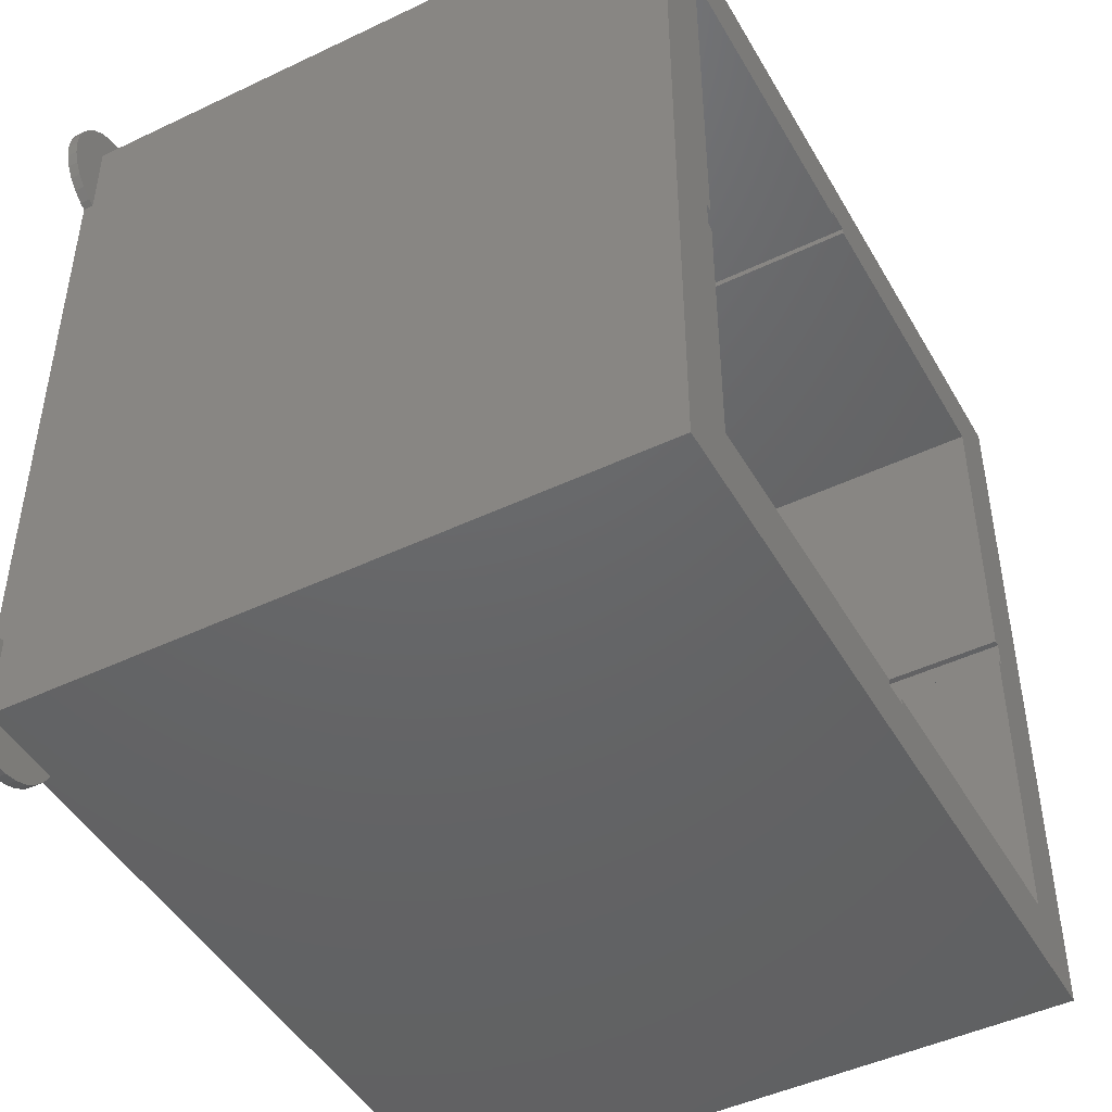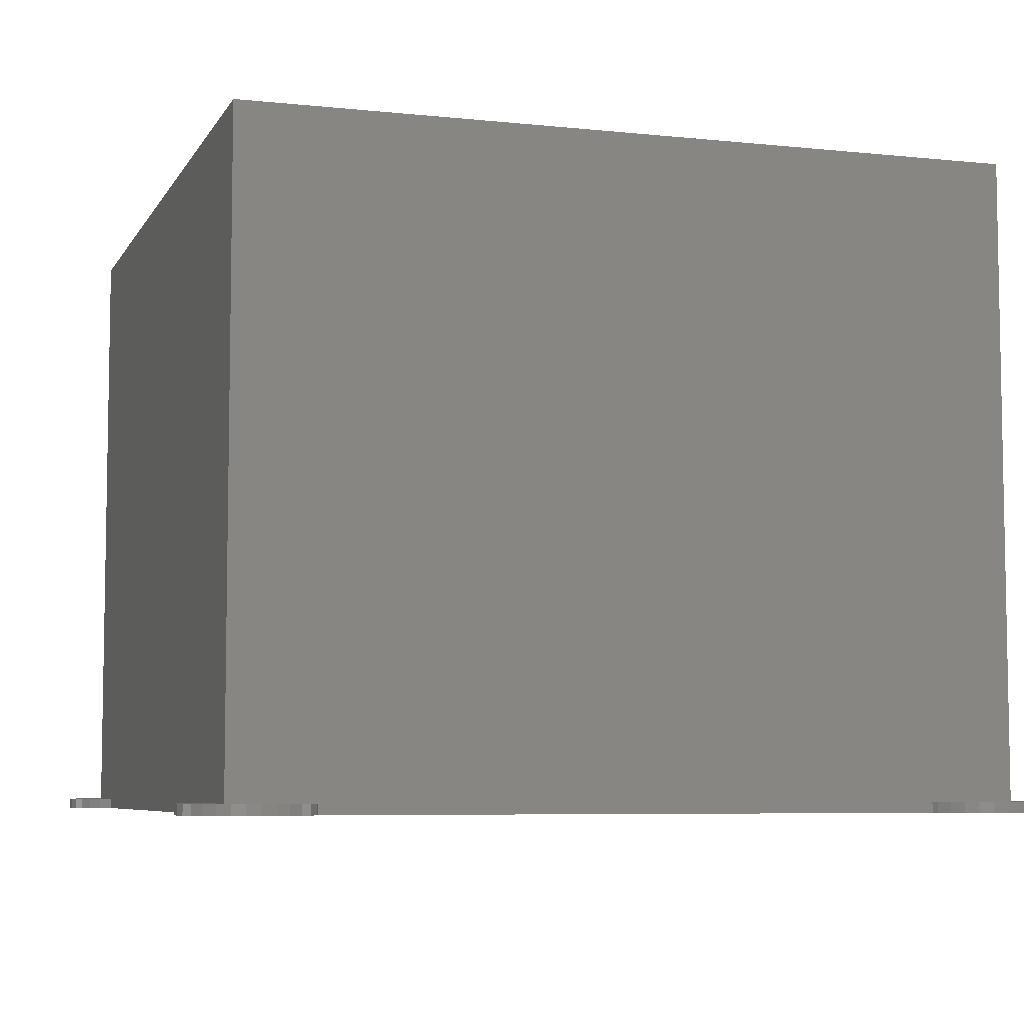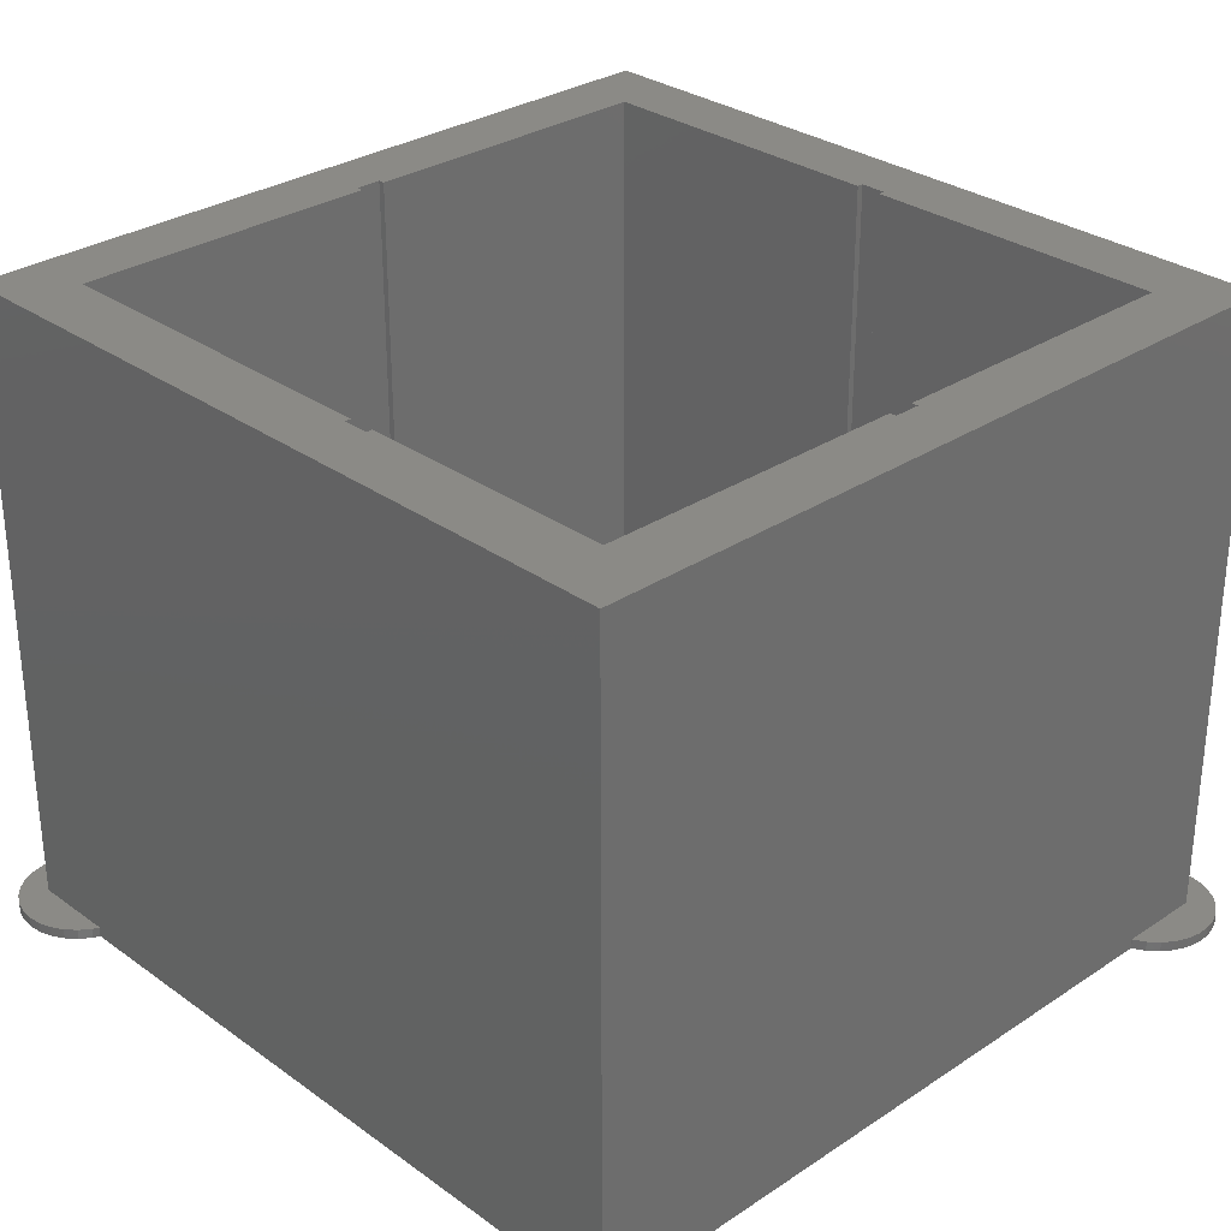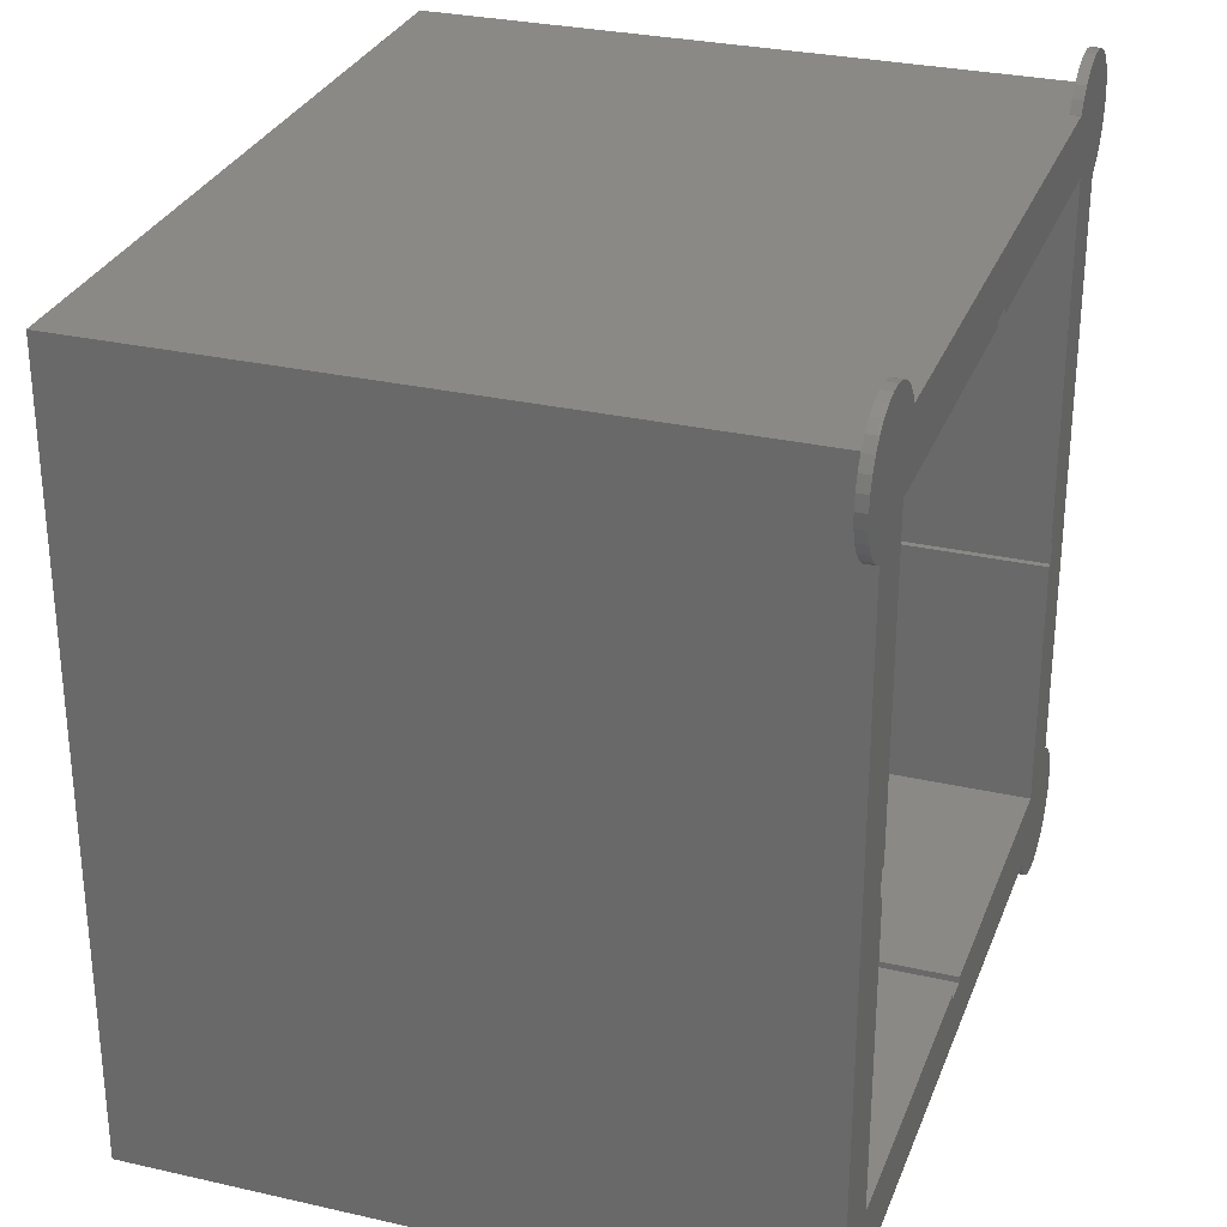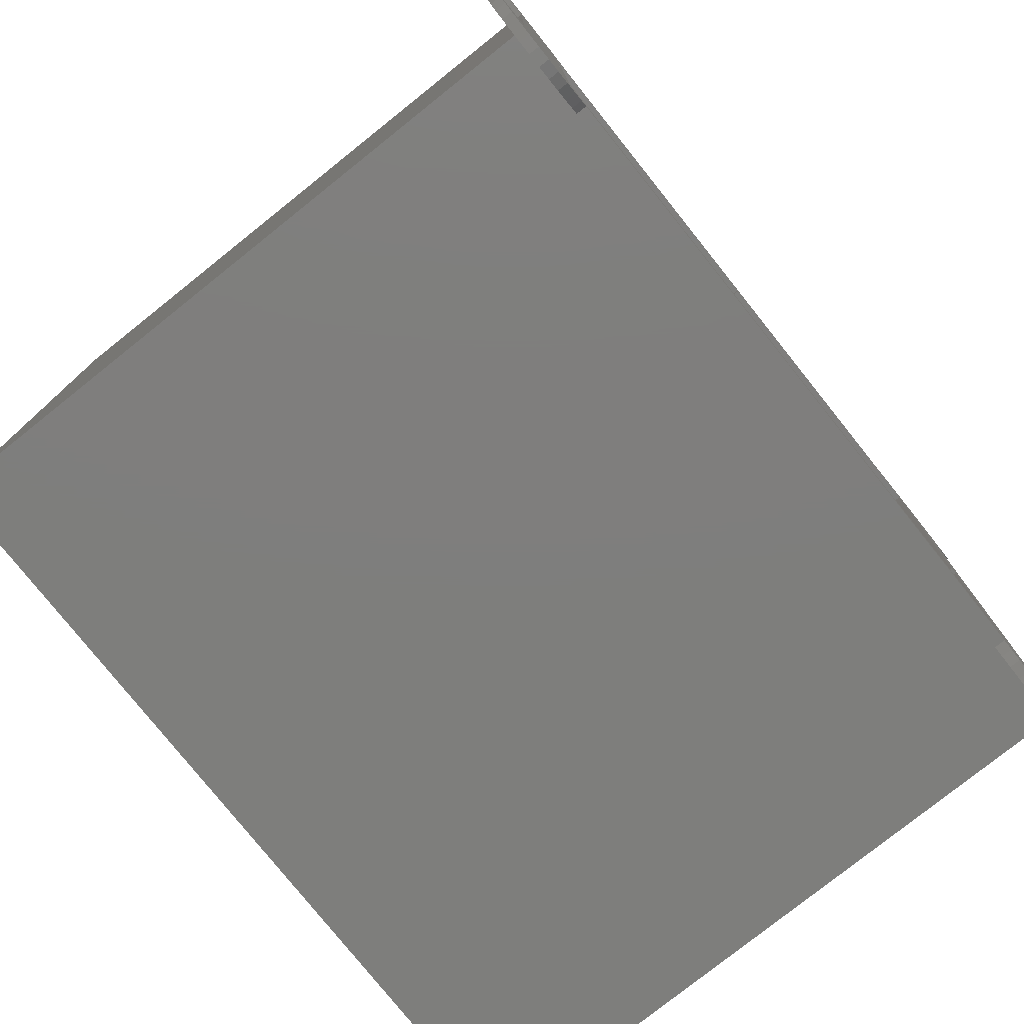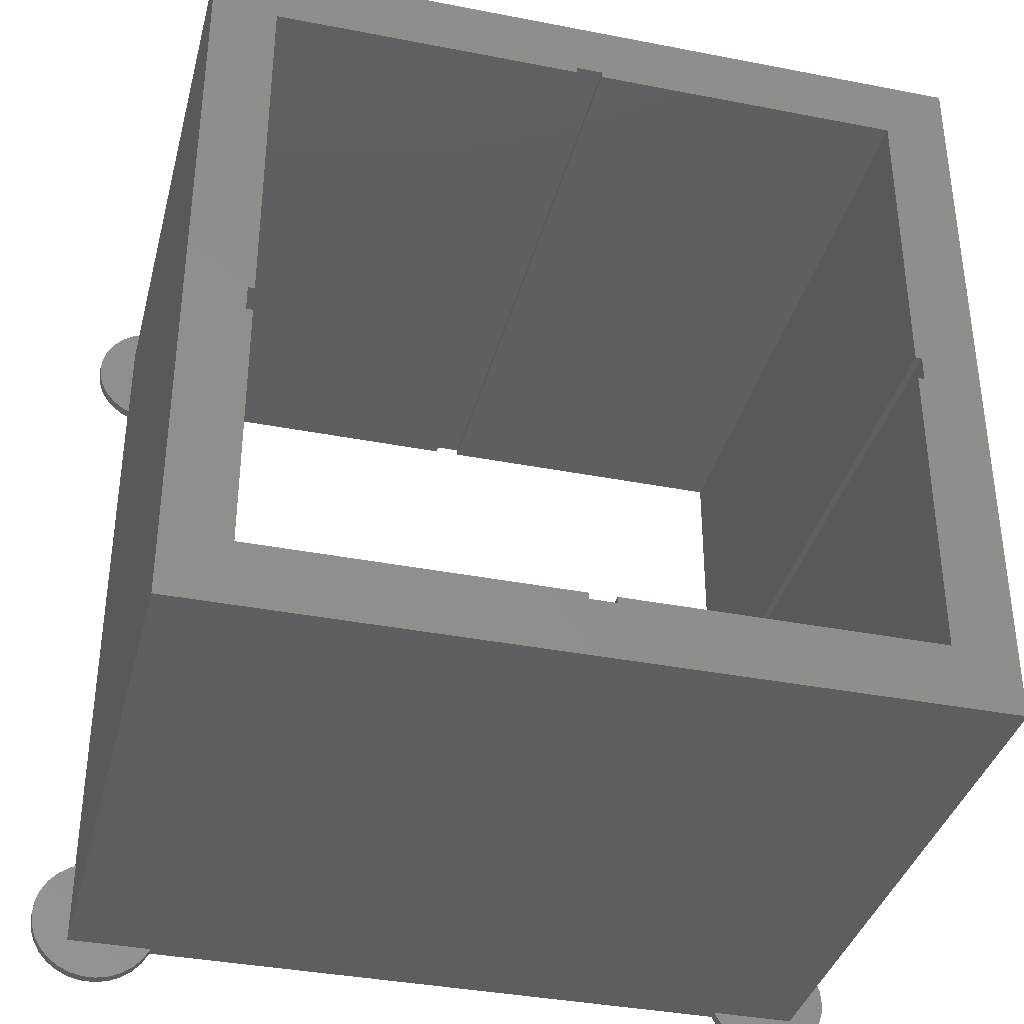
<metadata>
{"format":"stl","ext":"stl","renderer":"f3d","projection":"perspective","resolution":1024,"background":"white","views":[{"elev":-46.4,"azim":-61.5,"up":"+Y"},{"elev":-6.4,"azim":-107.5,"up":"+Z"},{"elev":30.1,"azim":-43.9,"up":"+Z"},{"elev":29.4,"azim":108.6,"up":"+Y"},{"elev":-78.0,"azim":128.6,"up":"+Y"},{"elev":-36.7,"azim":-14.2,"up":"+Y"}]}
</metadata>
<code>
# stl→obj: 216 verts, 432 faces
v 60 60 50
v 60 53.45 0.8
v 60 60 0.8
v 60 6.553 0.8
v 60 53.45 0
v 60 0 50
v 60 0 0.8
v 60 6.553 0
v 5 25 50
v 4.5 25 50
v 5 5 50
v 29 5 50
v 29 4.5 50
v 55.5 31 50
v 55 55 50
v 31 55.5 50
v 29 55.5 50
v 5 55 50
v 29 55 50
v 0 60 50
v 4.5 27 50
v 5 27 50
v 0 0 50
v 55.5 29 50
v 55 5 50
v 55 29 50
v 31 4.5 50
v 31 5 50
v 55 31 50
v 31 55 50
v 55 5 0
v 63 2 0
v 62.89 0.9604 0
v 62.57 -0.03368 0
v 62.89 3.04 0
v 62.05 -0.9389 0
v 62.57 4.034 0
v 61.35 -1.716 0
v 62.05 4.939 0
v 60.5 -2.33 0
v 61.35 5.716 0
v 60.5 6.33 0
v 59.55 -2.755 0
v 55 55 0
v 63 58 0
v 62.89 56.96 0
v 62.57 55.97 0
v 62.89 59.04 0
v 62.05 55.06 0
v 62.57 60.03 0
v 61.35 54.28 0
v 62.05 60.94 0
v 60.5 53.67 0
v 61.35 61.72 0
v 60.5 62.33 0
v 55.5 29 0
v 58.52 -2.973 0
v 55.5 31 0
v 57.48 -2.973 0
v 55 31 0
v 56.45 -2.755 0
v 59.55 62.76 0
v 55.5 -2.33 0
v 58.52 62.97 0
v 57.48 62.97 0
v 56.45 62.76 0
v 55.5 62.33 0
v 54.65 61.72 0
v 53.95 60.94 0
v 53.42 60 0
v 53.43 60.03 0
v 31 55 0
v 31 55.5 0
v 29 55.5 0
v 6.579 60 0
v 0 53.45 0
v 5 27 0
v 4.5 27 0
v 29 55 0
v 6.045 60.94 0
v 6.568 60.03 0
v 5 55 0
v 5.346 61.72 0
v 4.5 62.33 0
v 53.42 0 0
v 29 4.5 0
v 31 4.5 0
v 6.579 0 0
v 29 5 0
v 6.045 -0.9389 0
v 6.568 -0.03368 0
v 5 5 0
v 5.346 -1.716 0
v 4.5 -2.33 0
v 3.545 -2.755 0
v 0 6.553 0
v 5 25 0
v 4.5 25 0
v 2.523 -2.973 0
v 1.477 -2.973 0
v -1.346 54.28 0
v 0.4549 -2.755 0
v 3.545 62.76 0
v -0.5 -2.33 0
v 2.523 62.97 0
v 1.477 62.97 0
v -1.346 -1.716 0
v -2.045 -0.9389 0
v -2.568 -0.03368 0
v -1.346 5.716 0
v -0.5 6.33 0
v -2.045 4.939 0
v -2.891 0.9604 0
v -2.568 4.034 0
v -3 2 0
v -2.891 3.04 0
v 55 29 0
v 54.65 -1.716 0
v 53.95 -0.9389 0
v 53.43 -0.03368 0
v 31 5 0
v 0.4549 62.76 0
v -0.5 53.67 0
v -0.5 62.33 0
v -2.045 55.06 0
v -1.346 61.72 0
v -2.568 55.97 0
v -2.045 60.94 0
v -2.891 56.96 0
v -2.568 60.03 0
v -3 58 0
v -2.891 59.04 0
v 0 53.45 0.8
v 0 60 0.8
v 0 6.553 0.8
v 0 0 0.8
v 6.579 60 0.8
v 53.42 60 0.8
v 53.42 0 0.8
v 6.579 0 0.8
v 4.5 -2.33 0.8
v 3.545 -2.755 0.8
v -3 2 0.8
v -2.891 0.9604 0.8
v -2.568 -0.03368 0.8
v -2.045 -0.9389 0.8
v 6.045 -0.9389 0.8
v 6.568 -0.03368 0.8
v -0.5 6.33 0.8
v 5.346 -1.716 0.8
v 2.523 -2.973 0.8
v 1.477 -2.973 0.8
v 0.4549 -2.755 0.8
v -0.5 -2.33 0.8
v -1.346 5.716 0.8
v -2.045 4.939 0.8
v -1.346 -1.716 0.8
v -2.568 4.034 0.8
v -2.891 3.04 0.8
v 57.48 -2.973 0.8
v 56.45 -2.755 0.8
v 62.89 3.04 0.8
v 62.57 4.034 0.8
v 63 2 0.8
v 62.05 4.939 0.8
v 60.5 -2.33 0.8
v 59.55 -2.755 0.8
v 62.89 0.9604 0.8
v 55.5 -2.33 0.8
v 62.05 -0.9389 0.8
v 62.57 -0.03368 0.8
v 61.35 -1.716 0.8
v 58.52 -2.973 0.8
v 53.43 -0.03368 0.8
v 61.35 5.716 0.8
v 60.5 6.33 0.8
v 54.65 -1.716 0.8
v 53.95 -0.9389 0.8
v 6.568 60.03 0.8
v 6.045 60.94 0.8
v -1.346 61.72 0.8
v -0.5 62.33 0.8
v 2.523 62.97 0.8
v 3.545 62.76 0.8
v -2.045 60.94 0.8
v -3 58 0.8
v -2.891 56.96 0.8
v -2.568 55.97 0.8
v -2.045 55.06 0.8
v 4.5 62.33 0.8
v -2.891 59.04 0.8
v 1.477 62.97 0.8
v 0.4549 62.76 0.8
v 5.346 61.72 0.8
v -0.5 53.67 0.8
v -2.568 60.03 0.8
v -1.346 54.28 0.8
v 62.89 59.04 0.8
v 62.57 60.03 0.8
v 63 58 0.8
v 62.05 60.94 0.8
v 57.48 62.97 0.8
v 58.52 62.97 0.8
v 61.35 54.28 0.8
v 62.05 55.06 0.8
v 59.55 62.76 0.8
v 61.35 61.72 0.8
v 62.57 55.97 0.8
v 62.89 56.96 0.8
v 53.43 60.03 0.8
v 55.5 62.33 0.8
v 56.45 62.76 0.8
v 60.5 53.67 0.8
v 54.65 61.72 0.8
v 53.95 60.94 0.8
v 60.5 62.33 0.8
f 1 2 3
f 2 4 5
f 1 4 2
f 6 4 1
f 4 6 7
f 5 4 8
f 9 10 11
f 12 11 13
f 1 14 6
f 1 15 14
f 1 16 15
f 1 17 16
f 17 18 19
f 20 17 1
f 18 21 22
f 23 21 20
f 18 20 21
f 17 20 18
f 24 6 14
f 25 24 26
f 24 25 6
f 27 25 28
f 25 27 6
f 13 6 27
f 23 13 11
f 21 23 10
f 13 23 6
f 10 23 11
f 14 15 29
f 15 16 30
f 31 32 33
f 31 33 34
f 32 31 35
f 31 34 36
f 35 31 37
f 31 36 38
f 37 31 39
f 31 38 40
f 39 31 41
f 8 41 31
f 41 8 42
f 31 40 43
f 44 45 46
f 44 46 47
f 45 44 48
f 44 47 49
f 48 44 50
f 44 49 51
f 50 44 52
f 5 51 53
f 52 44 54
f 51 5 44
f 54 44 55
f 8 56 5
f 31 43 57
f 58 5 56
f 31 57 59
f 60 5 58
f 31 59 61
f 55 44 62
f 31 61 63
f 62 44 64
f 64 44 65
f 65 44 66
f 5 60 44
f 66 44 67
f 44 68 67
f 44 69 68
f 70 69 44
f 69 70 71
f 72 70 44
f 73 70 72
f 74 70 73
f 70 74 75
f 76 77 78
f 79 75 74
f 75 80 81
f 82 80 75
f 82 75 79
f 80 82 83
f 82 84 83
f 77 76 82
f 85 86 87
f 88 86 85
f 88 89 86
f 90 88 91
f 92 90 93
f 88 92 89
f 90 92 88
f 94 92 93
f 95 92 94
f 92 96 97
f 97 96 98
f 98 96 78
f 99 92 95
f 76 78 96
f 100 92 99
f 101 82 76
f 102 92 100
f 82 103 84
f 104 92 102
f 82 105 103
f 82 106 105
f 107 92 104
f 108 92 107
f 109 92 108
f 96 110 111
f 110 92 112
f 92 110 96
f 113 92 109
f 92 114 112
f 115 92 113
f 92 116 114
f 92 115 116
f 117 8 31
f 118 31 63
f 119 31 118
f 85 119 120
f 119 85 31
f 121 85 87
f 85 121 31
f 8 117 56
f 82 122 106
f 101 76 123
f 82 124 122
f 82 101 125
f 82 126 124
f 127 82 125
f 82 128 126
f 129 82 127
f 82 130 128
f 131 82 129
f 82 132 130
f 82 131 132
f 76 96 133
f 133 20 134
f 135 133 96
f 133 135 20
f 23 135 136
f 135 23 20
f 70 137 138
f 137 70 75
f 138 1 3
f 1 138 20
f 137 20 138
f 20 137 134
f 88 139 140
f 139 88 85
f 140 23 136
f 23 140 6
f 139 6 140
f 6 139 7
f 95 141 142
f 141 95 94
f 113 143 115
f 143 113 144
f 108 145 109
f 145 108 146
f 147 91 148
f 91 147 90
f 135 149 136
f 140 147 148
f 136 147 140
f 147 136 150
f 150 136 141
f 141 136 142
f 142 136 151
f 151 136 152
f 152 136 153
f 136 154 153
f 155 136 149
f 156 136 155
f 136 157 154
f 158 136 156
f 136 146 157
f 159 136 158
f 136 145 146
f 143 136 159
f 136 144 145
f 136 143 144
f 114 156 112
f 156 114 158
f 112 155 110
f 155 112 156
f 115 159 116
f 159 115 143
f 100 151 152
f 151 100 99
f 96 149 135
f 149 96 111
f 99 142 151
f 142 99 95
f 102 152 153
f 152 102 100
f 94 150 141
f 150 94 93
f 104 153 154
f 153 104 102
f 111 155 149
f 155 111 110
f 150 90 147
f 90 150 93
f 109 144 113
f 144 109 145
f 107 146 108
f 146 107 157
f 107 154 157
f 154 107 104
f 148 88 140
f 88 148 91
f 116 158 114
f 158 116 159
f 61 160 161
f 160 61 59
f 162 37 163
f 37 162 35
f 164 35 162
f 35 164 32
f 163 39 165
f 39 163 37
f 43 166 167
f 166 43 40
f 168 32 164
f 32 168 33
f 63 161 169
f 161 63 61
f 170 34 171
f 34 170 36
f 172 36 170
f 36 172 38
f 59 173 160
f 173 59 57
f 171 33 168
f 33 171 34
f 120 139 85
f 139 120 174
f 40 172 166
f 172 40 38
f 165 41 175
f 41 165 39
f 41 176 175
f 176 41 42
f 42 4 176
f 4 42 8
f 118 169 177
f 169 118 63
f 57 167 173
f 167 57 43
f 118 178 119
f 178 118 177
f 119 174 120
f 174 119 178
f 7 164 162
f 7 162 163
f 164 7 168
f 7 163 165
f 168 7 171
f 7 165 175
f 171 7 170
f 7 175 176
f 170 7 172
f 7 176 4
f 172 7 166
f 7 167 166
f 7 173 167
f 7 160 173
f 7 161 160
f 7 169 161
f 7 177 169
f 7 178 177
f 139 178 7
f 178 139 174
f 137 81 179
f 81 137 75
f 179 80 180
f 80 179 81
f 124 181 182
f 181 124 126
f 103 183 184
f 183 103 105
f 128 181 126
f 181 128 185
f 129 186 131
f 186 129 187
f 125 188 127
f 188 125 189
f 127 187 129
f 187 127 188
f 84 184 190
f 184 84 103
f 131 191 132
f 191 131 186
f 105 192 183
f 192 105 106
f 122 182 193
f 182 122 124
f 180 83 194
f 83 180 80
f 123 133 195
f 133 123 76
f 83 190 194
f 190 83 84
f 180 137 179
f 134 180 194
f 134 194 190
f 134 190 184
f 134 184 183
f 134 183 192
f 134 192 193
f 180 134 137
f 182 134 193
f 181 134 182
f 185 134 181
f 196 134 185
f 134 195 133
f 197 134 189
f 195 134 197
f 191 134 196
f 134 188 189
f 186 134 191
f 134 187 188
f 134 186 187
f 130 185 128
f 185 130 196
f 101 189 125
f 189 101 197
f 101 195 197
f 195 101 123
f 106 193 192
f 193 106 122
f 132 196 130
f 196 132 191
f 198 50 199
f 50 198 48
f 200 48 198
f 48 200 45
f 199 52 201
f 52 199 50
f 64 202 203
f 202 64 65
f 204 49 205
f 49 204 51
f 62 203 206
f 203 62 64
f 201 54 207
f 54 201 52
f 208 46 209
f 46 208 47
f 70 210 71
f 210 70 138
f 66 211 212
f 211 66 67
f 5 213 2
f 213 5 53
f 205 47 208
f 47 205 49
f 69 214 68
f 214 69 215
f 67 214 211
f 214 67 68
f 209 45 200
f 45 209 46
f 54 216 207
f 216 54 55
f 55 206 216
f 206 55 62
f 71 215 69
f 215 71 210
f 53 204 213
f 204 53 51
f 65 212 202
f 212 65 66
f 3 200 198
f 3 198 199
f 200 3 209
f 3 199 201
f 209 3 208
f 3 201 207
f 208 3 205
f 3 207 216
f 205 3 204
f 204 3 213
f 206 3 216
f 203 3 206
f 202 3 203
f 212 3 202
f 211 3 212
f 214 3 211
f 215 3 214
f 138 215 210
f 215 138 3
f 213 3 2
f 60 15 44
f 15 60 29
f 31 26 117
f 26 31 25
f 22 82 18
f 82 22 77
f 11 97 9
f 97 11 92
f 82 19 18
f 19 82 79
f 72 15 30
f 15 72 44
f 89 11 12
f 11 89 92
f 31 28 25
f 28 31 121
f 10 78 21
f 78 10 98
f 78 22 21
f 22 78 77
f 97 10 9
f 10 97 98
f 19 74 17
f 74 19 79
f 72 16 73
f 16 72 30
f 74 16 17
f 16 74 73
f 56 14 58
f 14 56 24
f 60 14 29
f 14 60 58
f 56 26 24
f 26 56 117
f 87 13 27
f 13 87 86
f 13 89 12
f 89 13 86
f 87 28 121
f 28 87 27

</code>
